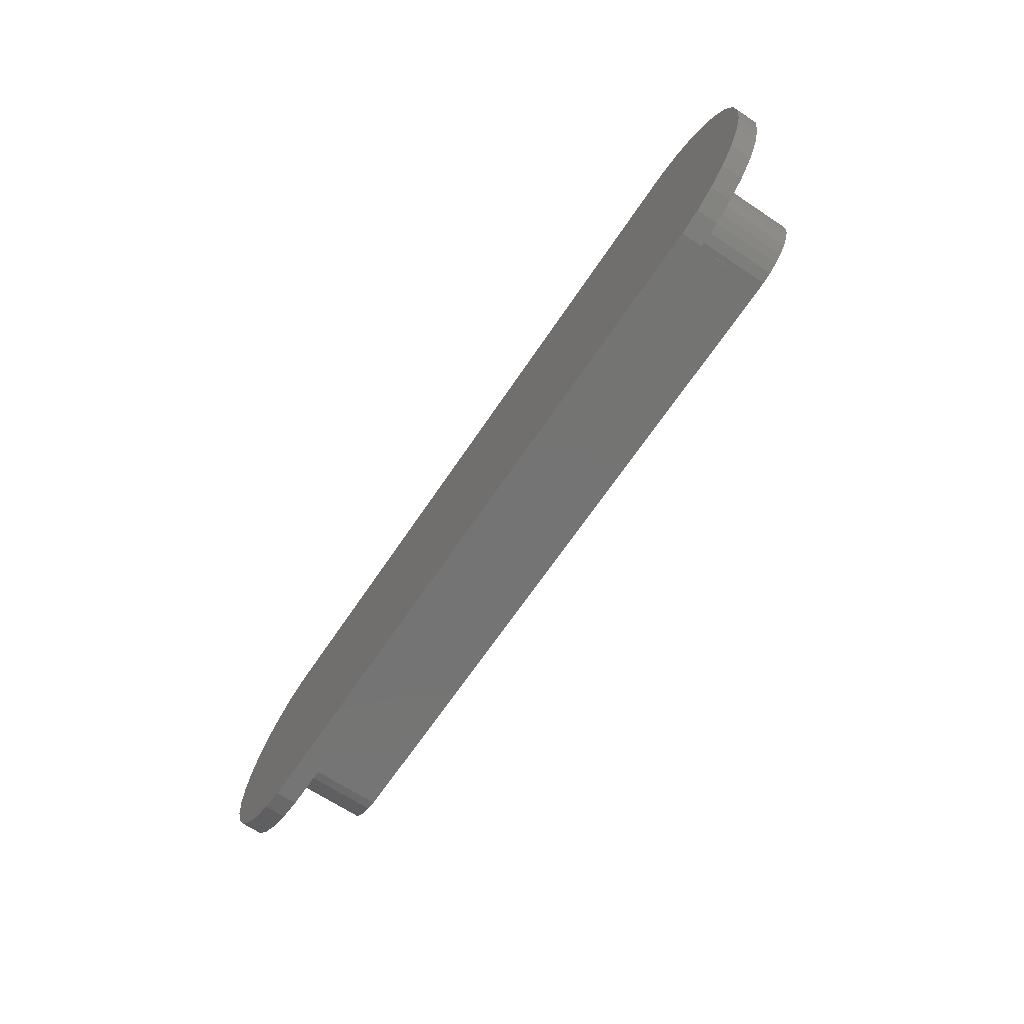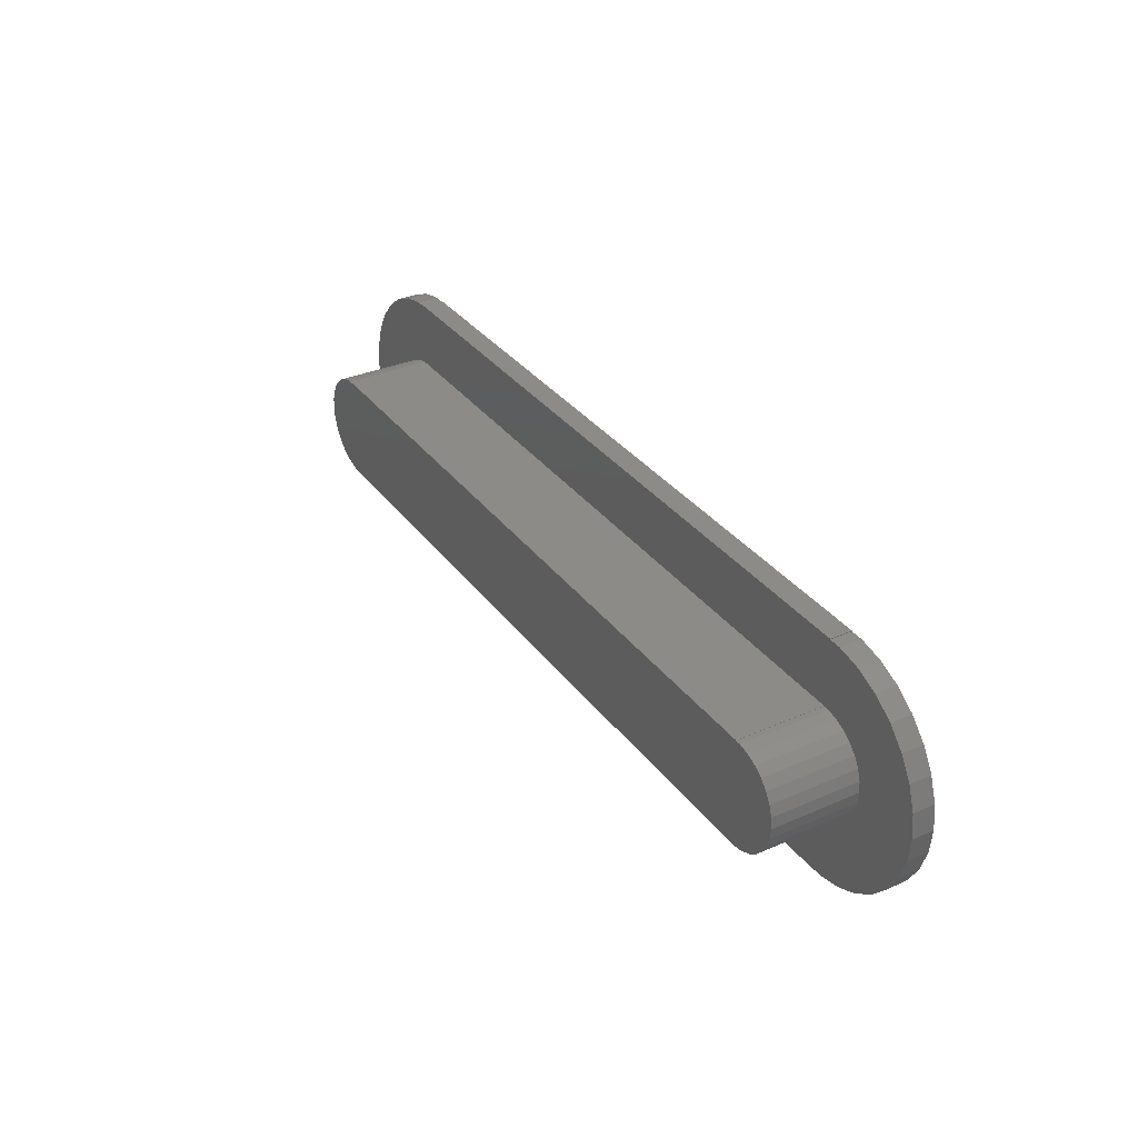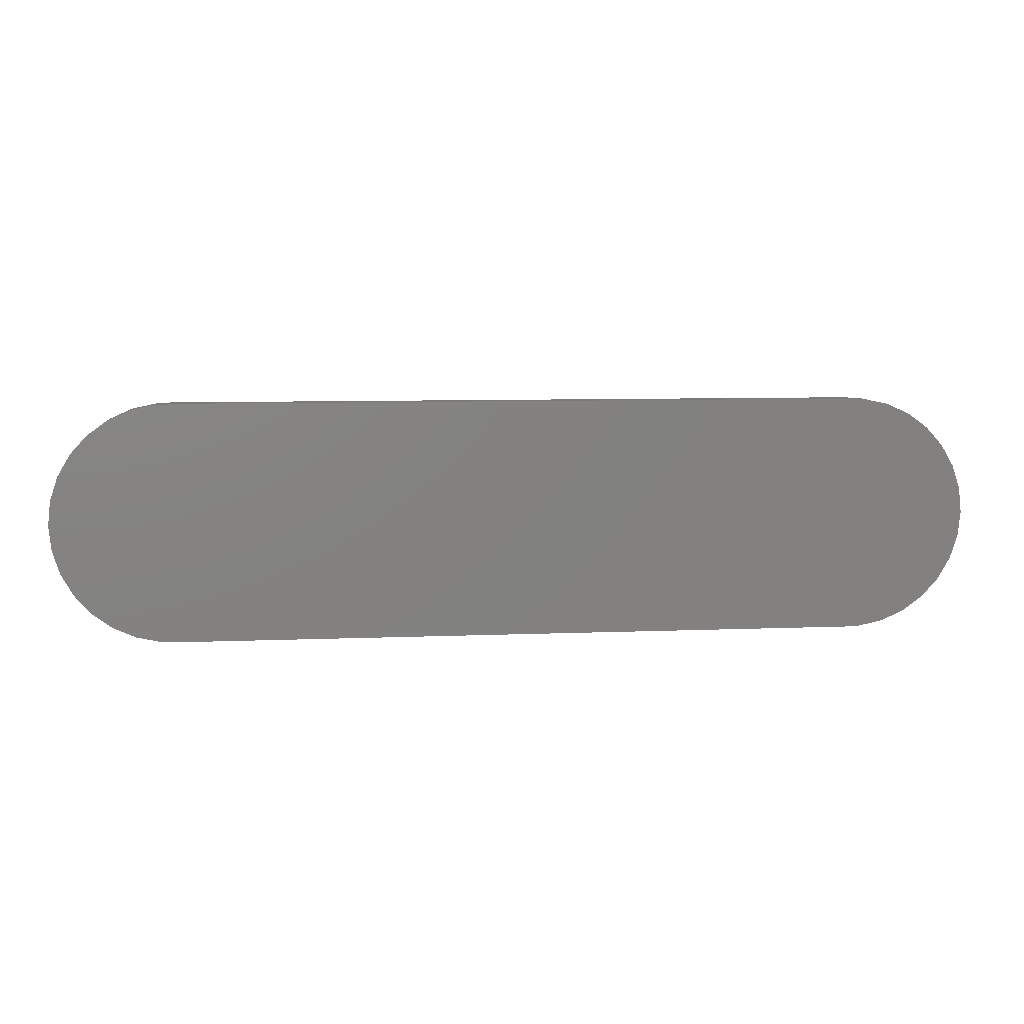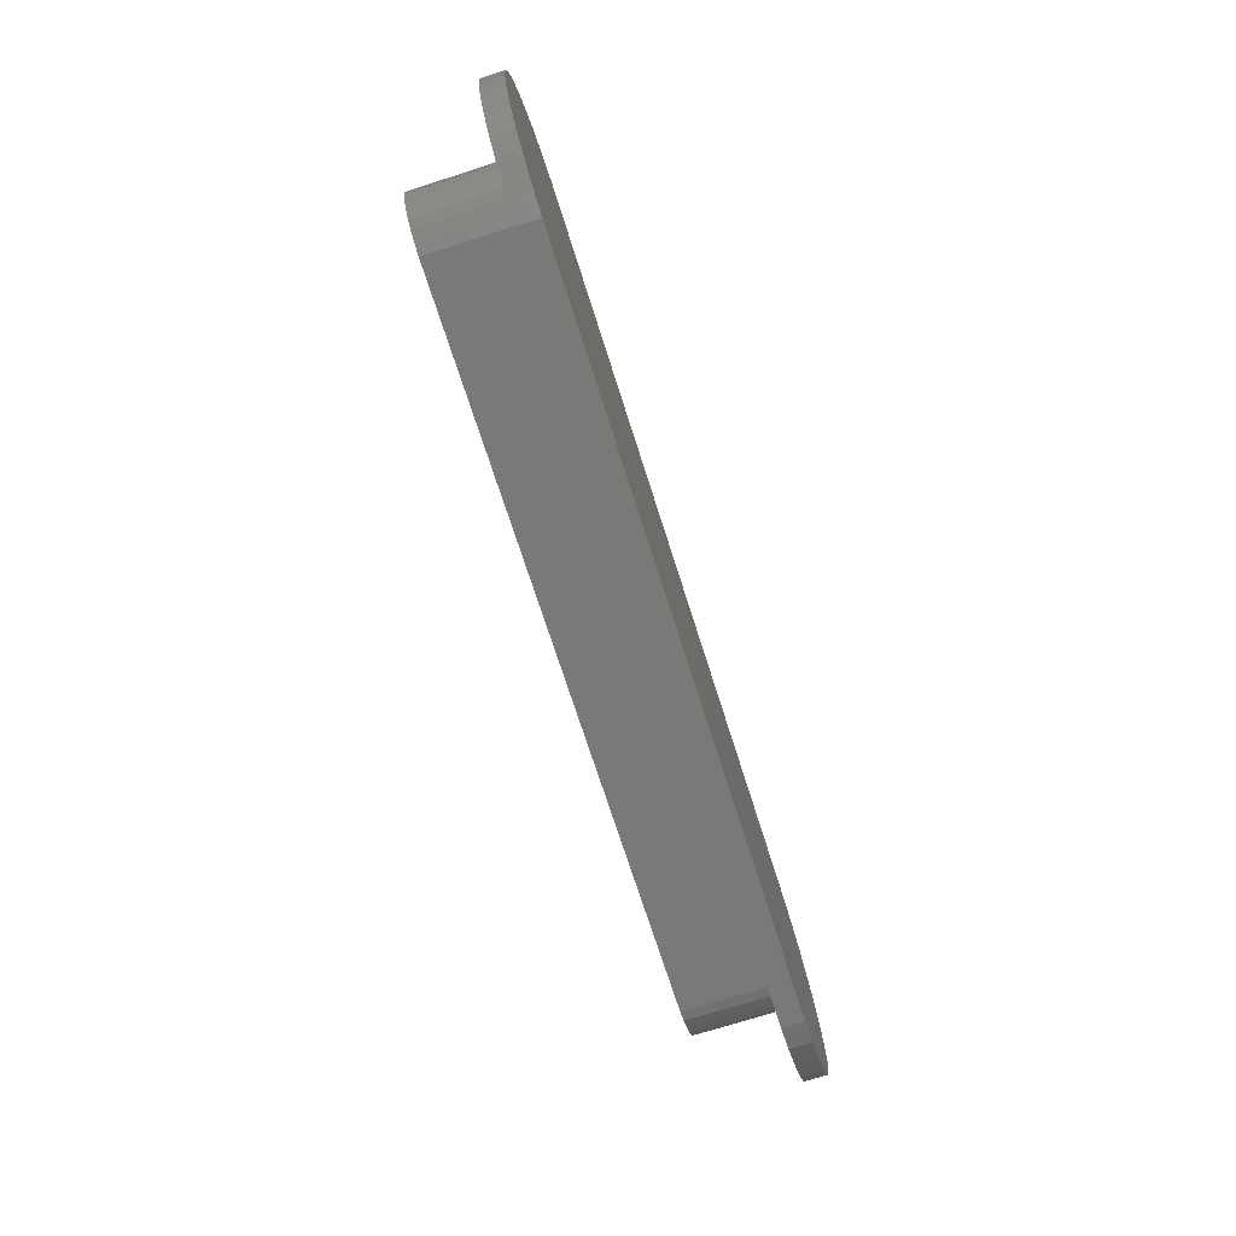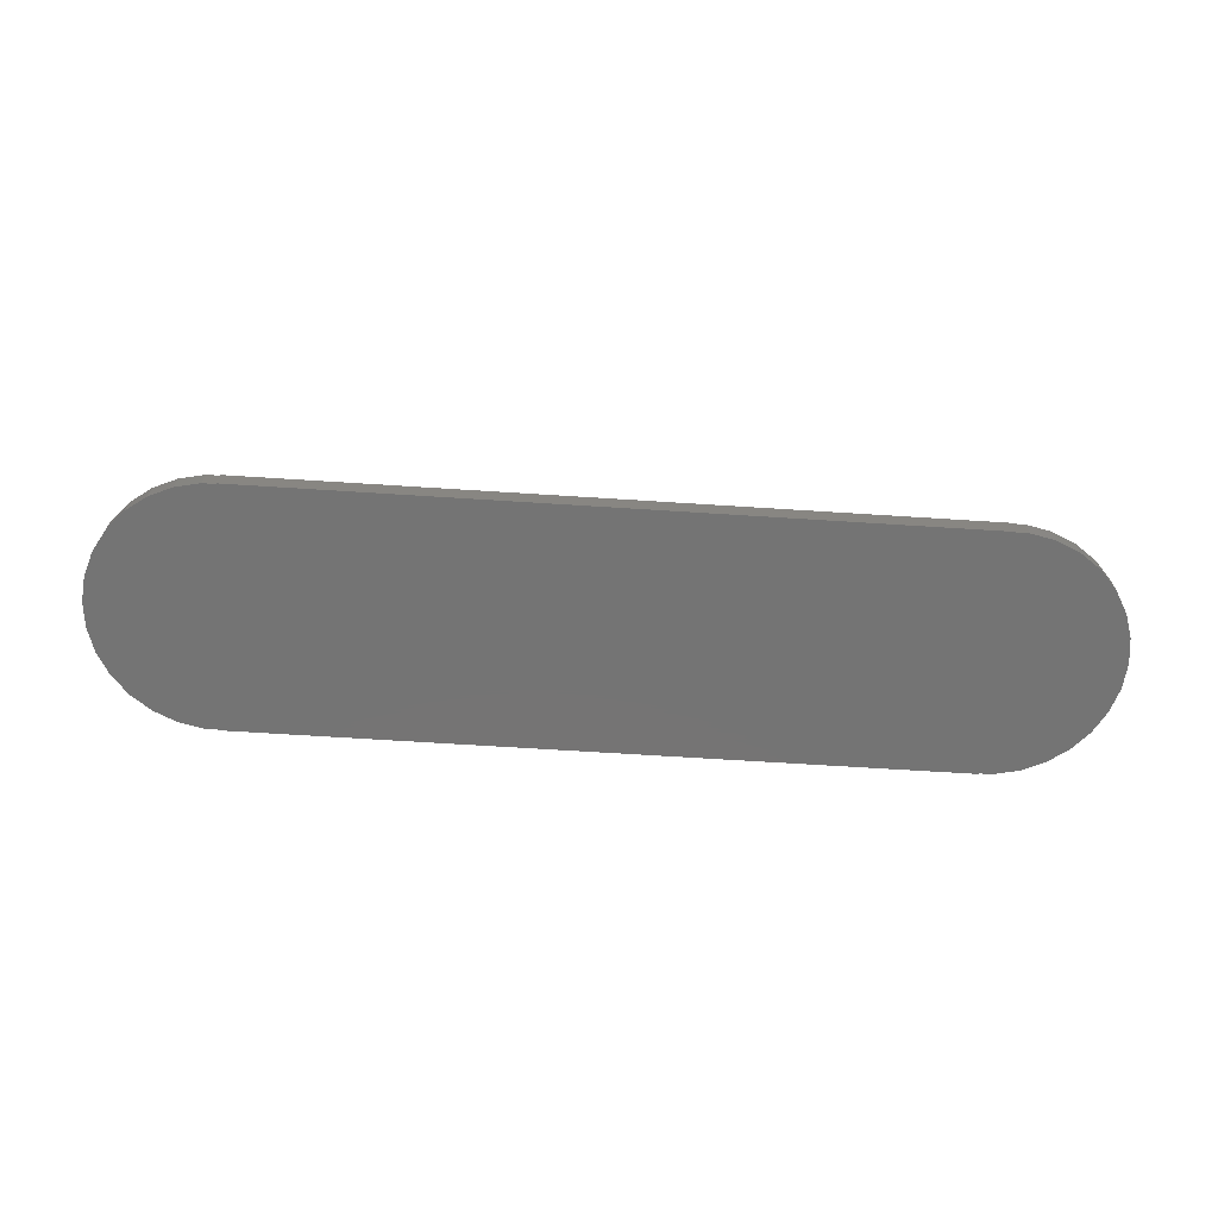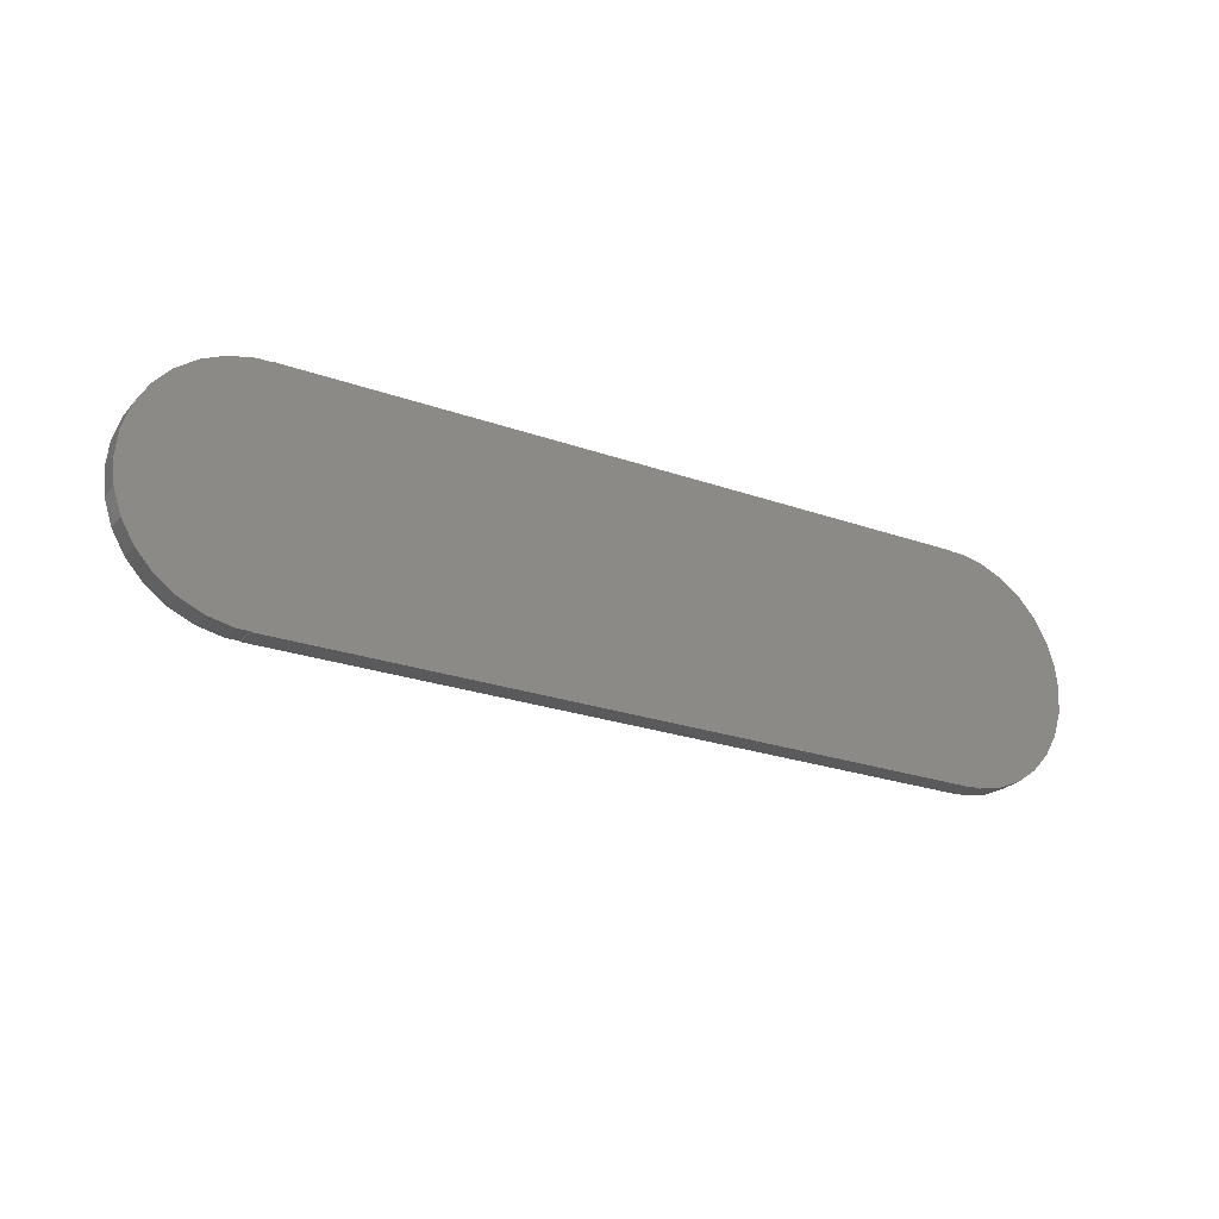
<metadata>
{"format":"stl","ext":"stl","renderer":"f3d","projection":"perspective","resolution":1024,"background":"white","views":[{"elev":-66.3,"azim":-123.8,"up":"+Y"},{"elev":33.4,"azim":59.1,"up":"+Y"},{"elev":7.2,"azim":173.0,"up":"+Y"},{"elev":-72.1,"azim":107.7,"up":"+Y"},{"elev":-66.6,"azim":176.3,"up":"+Z"},{"elev":-24.4,"azim":149.8,"up":"+Y"}]}
</metadata>
<code>
# stl→obj: 152 verts, 300 faces
v -112.4 -33.22 -6.35
v -101.6 -34.73 -6.35
v -105.3 -34.73 -6.35
v -101.6 34.73 -6.35
v -119.1 30.25 -6.35
v -112.4 33.22 -6.35
v -105.3 34.73 -6.35
v -119.1 -30.25 -6.35
v -125 -25.95 -6.35
v -125 25.95 -6.35
v -129.9 -20.53 -6.35
v -129.9 20.53 -6.35
v -133.5 -14.21 -6.35
v -133.5 14.21 -6.35
v -135.8 -7.261 -6.35
v -135.8 7.261 -6.35
v -136.5 0 -6.35
v 101.6 -34.73 -6.35
v 101.6 -34.92 -6.35
v 101.6 34.73 -6.35
v -101.6 -34.92 -6.35
v 101.6 34.92 -6.35
v -101.6 34.92 -6.35
v 135.8 -7.261 -6.35
v 135.8 7.261 -6.35
v 136.5 0 -6.35
v 133.5 -14.21 -6.35
v 133.5 14.21 -6.35
v 129.9 -20.53 -6.35
v 129.9 20.53 -6.35
v 125 -25.95 -6.35
v 125 25.95 -6.35
v 119.1 -30.25 -6.35
v 119.1 30.25 -6.35
v 112.4 -33.22 -6.35
v 105.3 -34.73 -6.35
v 112.4 33.22 -6.35
v 105.3 34.73 -6.35
v 117.1 0 0
v 136.5 0 0
v 135.8 7.261 0
v 116.7 3.217 0
v 133.5 14.21 0
v 135.8 -7.261 0
v 115.7 6.294 0
v 129.9 20.53 0
v 116.7 -3.217 0
v 114.1 9.096 0
v 125 25.95 0
v 133.5 -14.21 0
v 112 11.5 0
v 119.1 30.25 0
v 115.7 -6.294 0
v 129.9 -20.53 0
v 109.3 13.4 0
v 112.4 33.22 0
v 106.4 14.72 0
v 105.3 34.73 0
v 103.2 15.39 0
v 101.6 34.73 0
v 101.6 15.47 0
v 101.6 15.39 0
v 114.1 -9.096 0
v 125 -25.95 0
v 112 -11.5 0
v 119.1 -30.25 0
v 109.3 -13.4 0
v 112.4 -33.22 0
v 106.4 -14.72 0
v 105.3 -34.73 0
v 103.2 -15.39 0
v 101.6 -15.47 0
v 101.6 -15.39 0
v 101.6 -34.73 0
v -101.6 -15.47 0
v -101.6 -34.73 0
v 101.6 -34.92 0
v -101.6 -34.92 0
v -101.6 34.73 0
v 101.6 34.92 0
v -101.6 34.92 0
v -101.6 15.47 0
v -103.2 15.39 0
v -101.6 15.39 0
v -105.3 34.73 0
v -106.4 14.72 0
v -112.4 33.22 0
v -109.3 13.4 0
v -119.1 30.25 0
v -112 11.5 0
v -125 25.95 0
v -114.1 9.096 0
v -129.9 20.53 0
v -115.7 6.294 0
v -103.2 -15.39 0
v -101.6 -15.39 0
v -105.3 -34.73 0
v -106.4 -14.72 0
v -112.4 -33.22 0
v -109.3 -13.4 0
v -119.1 -30.25 0
v -112 -11.5 0
v -125 -25.95 0
v -114.1 -9.096 0
v -129.9 -20.53 0
v -115.7 -6.294 0
v -133.5 -14.21 0
v -116.7 -3.217 0
v -135.8 -7.261 0
v -117.1 0 0
v -133.5 14.21 0
v -116.7 3.217 0
v -135.8 7.261 0
v -136.5 0 0
v -106.4 14.72 25.4
v -101.6 15.39 25.4
v -103.2 15.39 25.4
v -109.3 13.4 25.4
v -101.6 -15.39 25.4
v -106.4 -14.72 25.4
v -103.2 -15.39 25.4
v -109.3 -13.4 25.4
v -112 11.5 25.4
v -112 -11.5 25.4
v -114.1 9.096 25.4
v -114.1 -9.096 25.4
v -115.7 6.294 25.4
v -115.7 -6.294 25.4
v -116.7 3.217 25.4
v -116.7 -3.217 25.4
v -117.1 0 25.4
v 101.6 15.39 25.4
v 101.6 15.47 25.4
v 101.6 -15.39 25.4
v -101.6 15.47 25.4
v 101.6 -15.47 25.4
v -101.6 -15.47 25.4
v 116.7 3.217 25.4
v 116.7 -3.217 25.4
v 117.1 0 25.4
v 115.7 6.294 25.4
v 115.7 -6.294 25.4
v 114.1 9.096 25.4
v 114.1 -9.096 25.4
v 112 11.5 25.4
v 112 -11.5 25.4
v 109.3 13.4 25.4
v 109.3 -13.4 25.4
v 106.4 14.72 25.4
v 103.2 15.39 25.4
v 106.4 -14.72 25.4
v 103.2 -15.39 25.4
f 1 2 3
f 2 1 4
f 5 4 1
f 4 6 7
f 4 5 6
f 8 5 1
f 9 5 8
f 9 10 5
f 11 10 9
f 11 12 10
f 13 12 11
f 13 14 12
f 15 14 13
f 15 16 14
f 16 15 17
f 2 18 19
f 18 2 20
f 2 19 21
f 4 20 2
f 20 4 22
f 22 4 23
f 24 25 26
f 27 25 24
f 27 28 25
f 29 28 27
f 29 30 28
f 31 30 29
f 31 32 30
f 33 32 31
f 33 34 32
f 18 33 35
f 33 18 34
f 18 35 36
f 20 34 18
f 34 20 37
f 37 20 38
f 39 40 41
f 42 41 43
f 40 39 44
f 45 43 46
f 47 44 39
f 48 46 49
f 44 47 50
f 51 49 52
f 53 50 47
f 50 53 54
f 41 42 39
f 43 45 42
f 46 48 45
f 55 52 56
f 49 51 48
f 52 55 51
f 56 57 55
f 58 57 56
f 58 59 57
f 60 59 58
f 61 59 60
f 59 61 62
f 63 54 53
f 54 63 64
f 65 64 63
f 64 65 66
f 67 66 65
f 66 67 68
f 69 68 67
f 69 70 68
f 71 70 69
f 72 71 73
f 74 71 72
f 71 74 70
f 75 74 72
f 76 74 75
f 74 76 77
f 77 76 78
f 79 60 80
f 79 80 81
f 60 79 61
f 79 82 61
f 83 82 79
f 82 83 84
f 85 83 79
f 85 86 83
f 87 86 85
f 86 87 88
f 89 88 87
f 88 89 90
f 91 90 89
f 90 91 92
f 92 93 94
f 93 92 91
f 95 75 96
f 75 95 76
f 95 97 76
f 98 97 95
f 99 98 100
f 101 100 102
f 98 99 97
f 103 102 104
f 105 104 106
f 107 106 108
f 100 101 99
f 109 108 110
f 111 94 93
f 94 111 112
f 102 103 101
f 113 112 111
f 104 105 103
f 112 113 110
f 106 107 105
f 114 110 113
f 108 109 107
f 110 114 109
f 18 70 74
f 70 18 36
f 36 68 70
f 68 36 35
f 35 66 68
f 66 35 33
f 33 64 66
f 64 33 31
f 64 29 54
f 29 64 31
f 54 27 50
f 27 54 29
f 50 24 44
f 24 50 27
f 44 26 40
f 26 44 24
f 40 25 41
f 25 40 26
f 41 28 43
f 28 41 25
f 43 30 46
f 30 43 28
f 46 32 49
f 32 46 30
f 32 52 49
f 52 32 34
f 34 56 52
f 56 34 37
f 37 58 56
f 58 37 38
f 38 60 58
f 60 38 20
f 60 22 80
f 22 60 20
f 22 81 80
f 81 22 23
f 4 81 23
f 81 4 79
f 4 85 79
f 85 4 7
f 7 87 85
f 87 7 6
f 6 89 87
f 89 6 5
f 5 91 89
f 91 5 10
f 12 91 10
f 91 12 93
f 14 93 12
f 93 14 111
f 16 111 14
f 111 16 113
f 17 113 16
f 113 17 114
f 15 114 17
f 114 15 109
f 13 109 15
f 109 13 107
f 11 107 13
f 107 11 105
f 9 105 11
f 105 9 103
f 9 101 103
f 101 9 8
f 8 99 101
f 99 8 1
f 1 97 99
f 97 1 3
f 3 76 97
f 76 3 2
f 21 76 2
f 76 21 78
f 21 77 78
f 77 21 19
f 77 18 74
f 18 77 19
f 115 116 117
f 118 116 115
f 116 118 119
f 119 120 121
f 122 119 118
f 119 122 120
f 123 122 118
f 123 124 122
f 125 124 123
f 125 126 124
f 127 126 125
f 127 128 126
f 129 128 127
f 129 130 128
f 130 129 131
f 116 132 133
f 132 116 134
f 116 133 135
f 119 134 116
f 134 119 136
f 136 119 137
f 138 139 140
f 141 139 138
f 141 142 139
f 143 142 141
f 143 144 142
f 145 144 143
f 145 146 144
f 147 146 145
f 147 148 146
f 132 147 149
f 147 132 148
f 132 149 150
f 134 148 132
f 148 134 151
f 151 134 152
f 73 152 134
f 152 73 71
f 71 151 152
f 151 71 69
f 69 148 151
f 148 69 67
f 67 146 148
f 146 67 65
f 146 63 144
f 63 146 65
f 144 53 142
f 53 144 63
f 142 47 139
f 47 142 53
f 139 39 140
f 39 139 47
f 140 42 138
f 42 140 39
f 138 45 141
f 45 138 42
f 141 48 143
f 48 141 45
f 143 51 145
f 51 143 48
f 51 147 145
f 147 51 55
f 55 149 147
f 149 55 57
f 57 150 149
f 150 57 59
f 59 132 150
f 132 59 62
f 132 61 133
f 61 132 62
f 61 135 133
f 135 61 82
f 84 135 82
f 135 84 116
f 84 117 116
f 117 84 83
f 83 115 117
f 115 83 86
f 86 118 115
f 118 86 88
f 88 123 118
f 123 88 90
f 92 123 90
f 123 92 125
f 94 125 92
f 125 94 127
f 112 127 94
f 127 112 129
f 110 129 112
f 129 110 131
f 108 131 110
f 131 108 130
f 106 130 108
f 130 106 128
f 104 128 106
f 128 104 126
f 102 126 104
f 126 102 124
f 102 122 124
f 122 102 100
f 100 120 122
f 120 100 98
f 98 121 120
f 121 98 95
f 95 119 121
f 119 95 96
f 75 119 96
f 119 75 137
f 75 136 137
f 136 75 72
f 136 73 134
f 73 136 72

</code>
